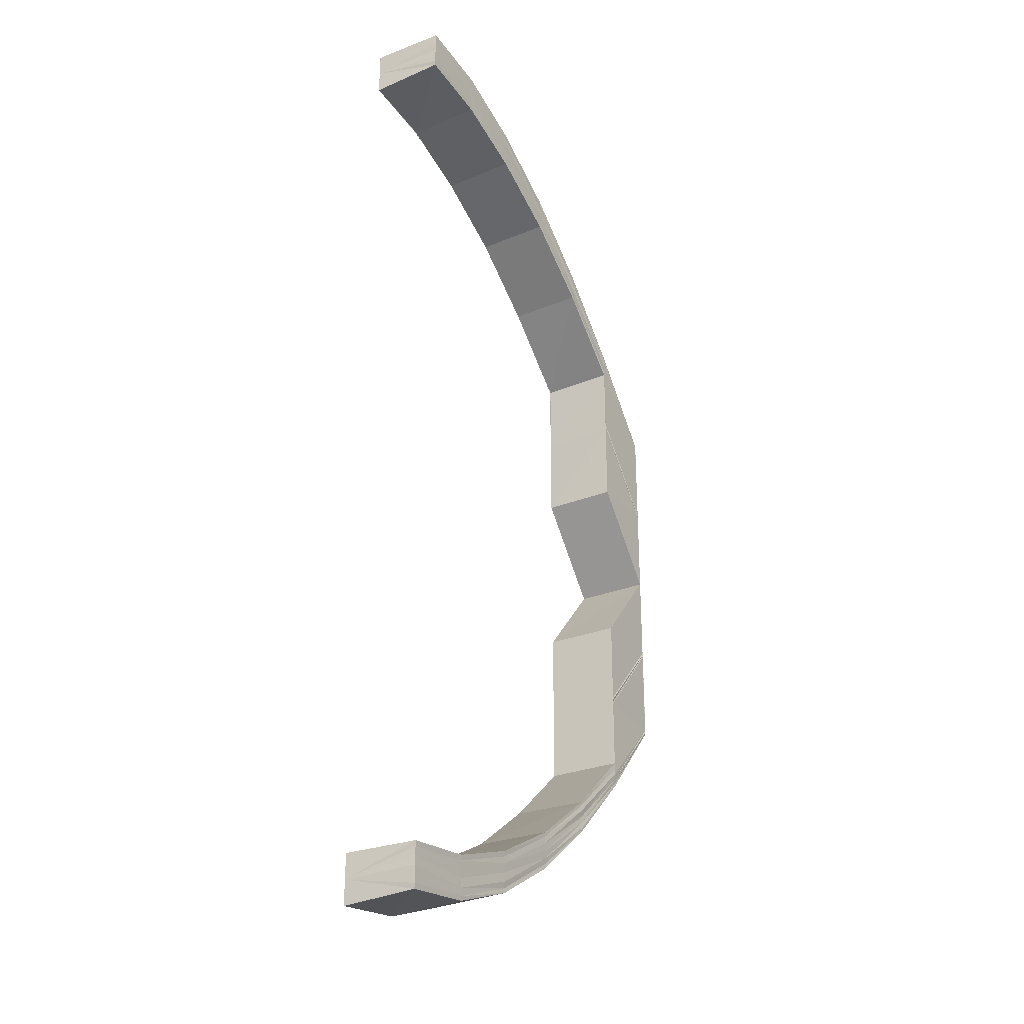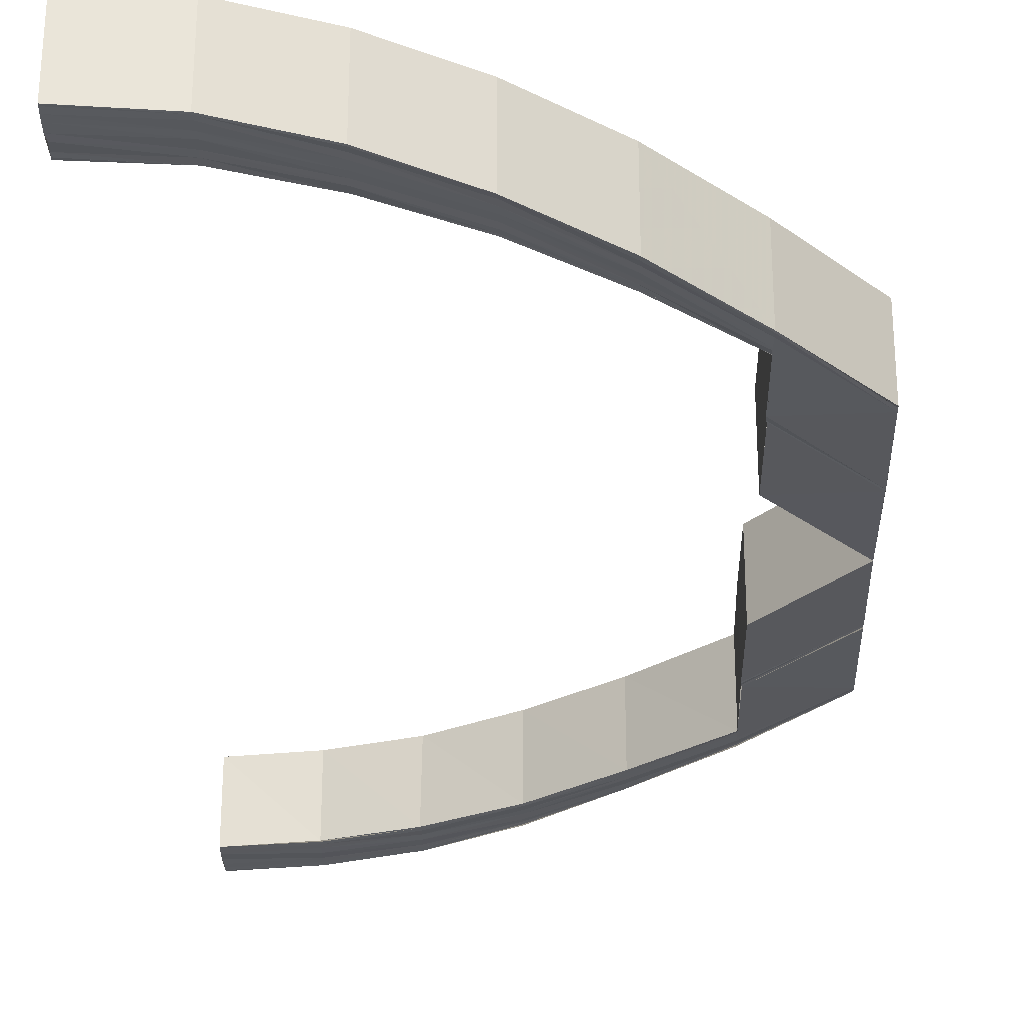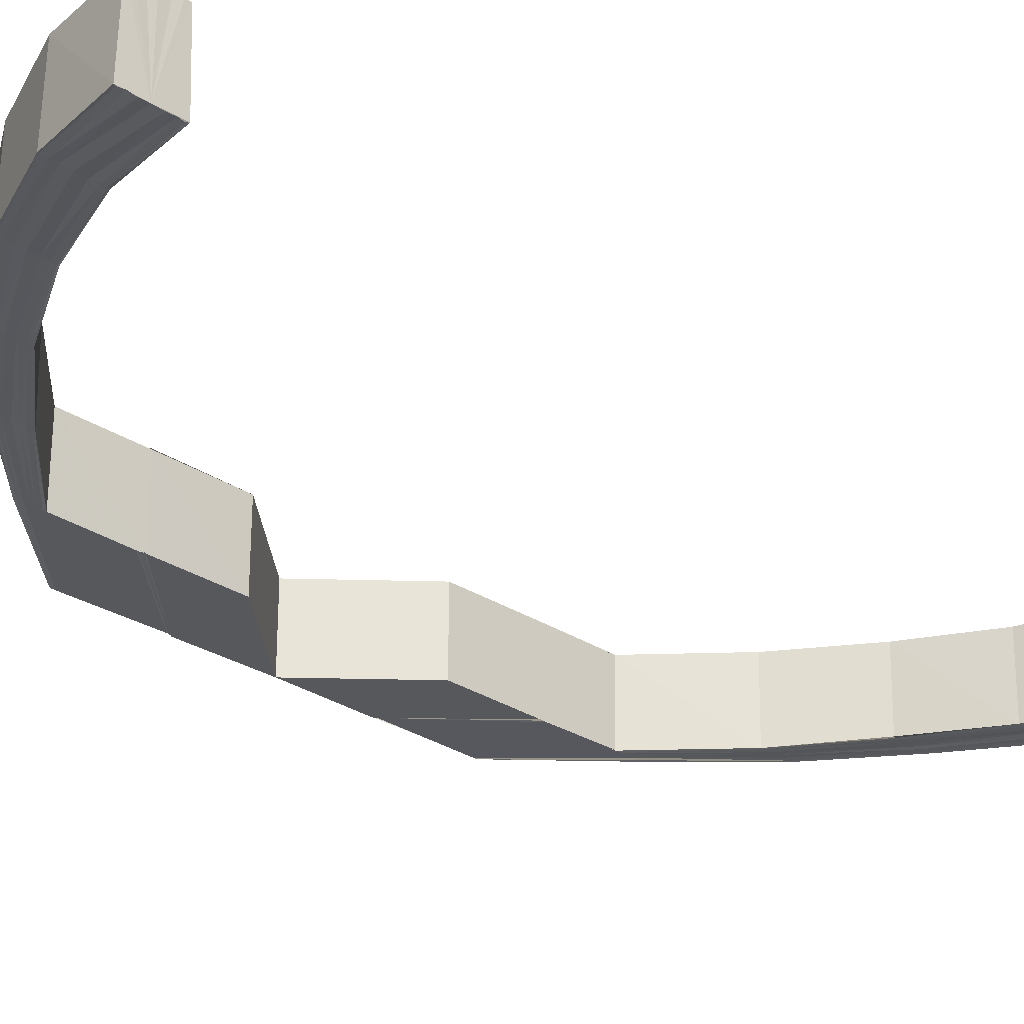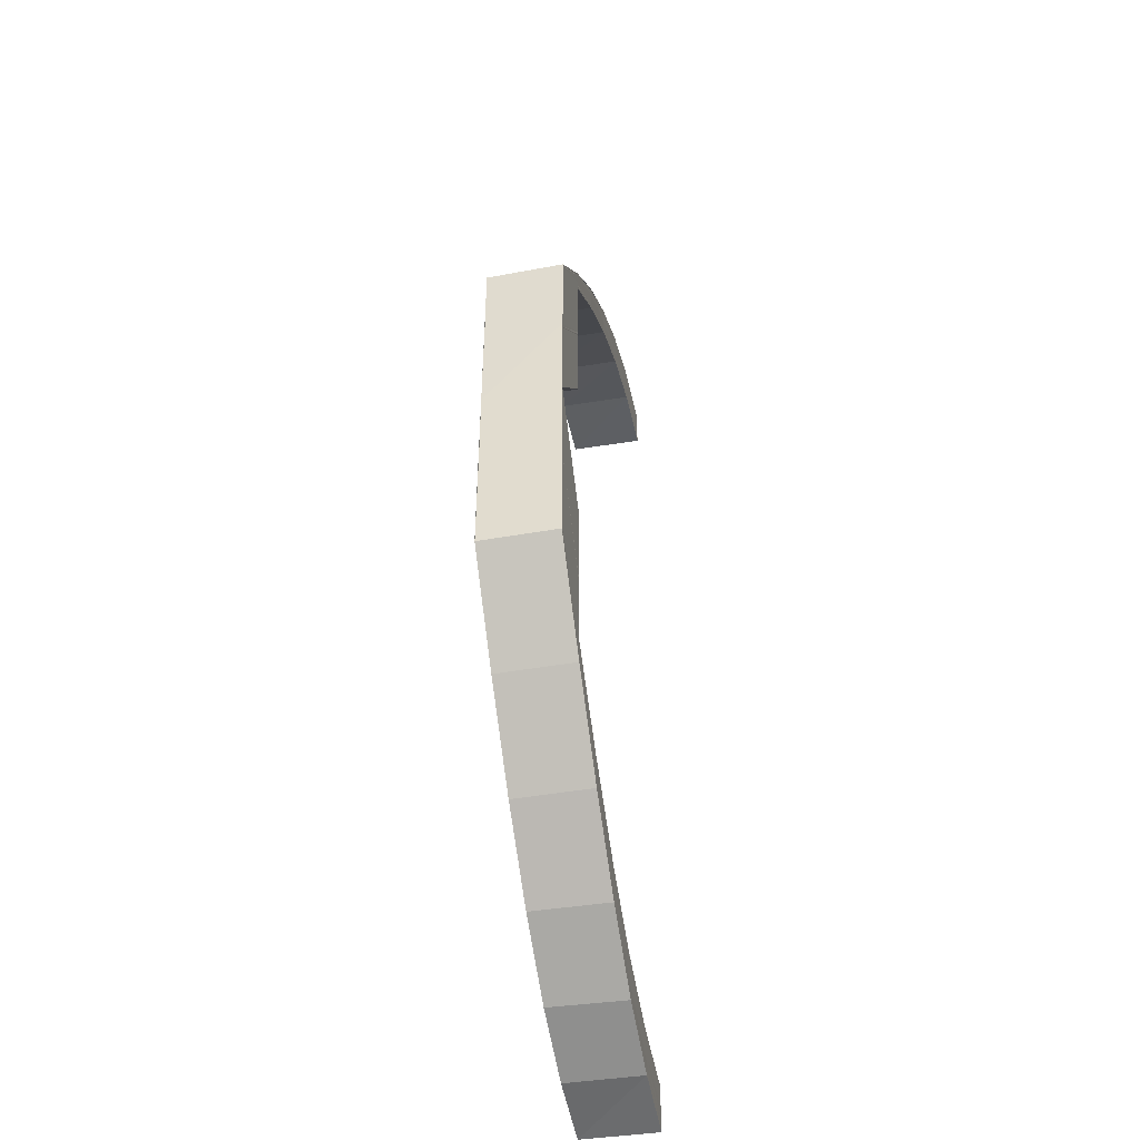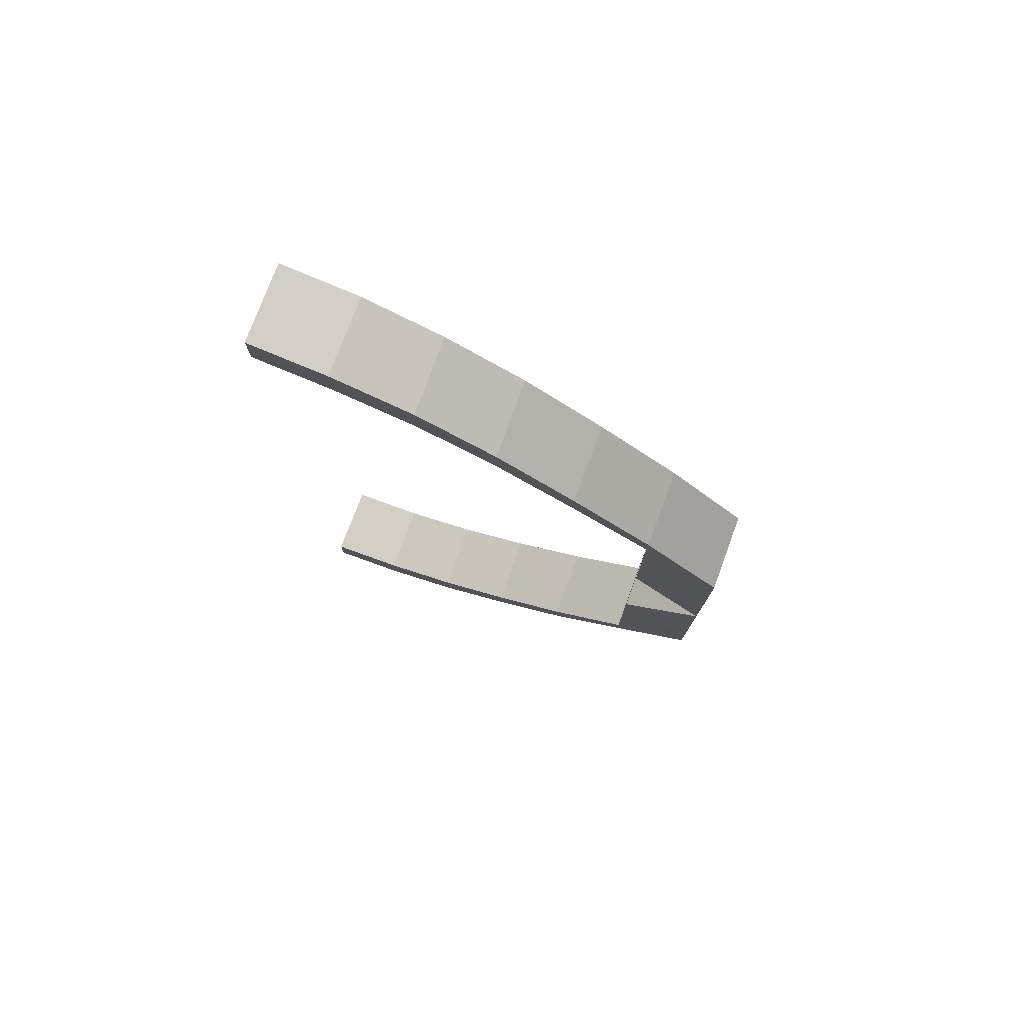
<metadata>
{"format":"obj","ext":"obj","renderer":"f3d","projection":"perspective","resolution":1024,"background":"white","views":[{"elev":-28.9,"azim":121.3,"up":"+Z"},{"elev":-28.7,"azim":-178.9,"up":"+Y"},{"elev":-28.7,"azim":45.7,"up":"+Y"},{"elev":-46.2,"azim":-78.8,"up":"+Z"},{"elev":78.4,"azim":-159.3,"up":"+Z"}]}
</metadata>
<code>
o 5827
v 2217 1876 14.47
v 2217 1876 14.47
v 2217 1876 14.47
v 2217 1876 14.47
v 2217 1876 14.47
v 2217 1876 14.47
v 2217 1876 14.47
v 2217 1876 14.47
v 2217 1876 14.47
v 2217 1876 14.47
v 2217 1876 14.47
v 2217 1876 14.46
v 2217 1876 14.47
v 2217 1876 14.45
v 2217 1876 14.46
v 2217 1876 14.44
v 2217 1876 14.45
v 2217 1876 14.43
v 2217 1876 14.44
v 2217 1876 14.44
v 2217 1876 14.47
v 2217 1876 14.46
v 2217 1876 14.46
v 2217 1876 14.45
v 2217 1876 14.47
v 2217 1876 14.47
v 2217 1876 14.47
v 2217 1876 14.47
v 2217 1876 14.47
v 2217 1876 14.46
v 2217 1876 14.45
v 2217 1876 14.46
v 2217 1876 14.47
v 2217 1876 14.46
v 2217 1876 14.45
v 2217 1876 14.44
v 2217 1876 14.44
v 2217 1876 14.43
v 2217 1876 14.46
v 2217 1876 14.45
v 2217 1876 14.44
v 2217 1876 14.43
v 2217 1876 14.43
v 2217 1876 14.43
v 2217 1876 14.44
v 2217 1876 14.43
v 2217 1876 14.46
v 2217 1876 14.45
v 2217 1876 14.44
v 2217 1876 14.43
v 2217 1876 14.42
v 2217 1876 14.42
v 2217 1876 14.43
v 2217 1876 14.42
v 2217 1876 14.43
v 2217 1876 14.42
v 2217 1876 14.43
v 2217 1876 14.42
v 2217 1876 14.41
v 2217 1876 14.42
v 2217 1876 14.39
v 2217 1876 14.39
v 2217 1876 14.38
v 2217 1876 14.38
v 2217 1876 14.39
v 2217 1876 14.39
v 2217 1876 14.38
v 2217 1876 14.39
v 2217 1876 14.38
v 2217 1876 14.39
v 2217 1876 14.41
v 2217 1876 14.37
v 2217 1876 14.38
v 2217 1876 14.39
v 2217 1876 14.38
v 2217 1876 14.37
v 2217 1876 14.38
v 2217 1876 14.37
v 2217 1876 14.38
v 2217 1876 14.38
v 2217 1876 14.37
v 2217 1876 14.36
v 2217 1876 14.36
v 2217 1876 14.36
v 2217 1876 14.37
v 2217 1876 14.35
v 2217 1876 14.35
v 2217 1876 14.35
v 2217 1876 14.36
v 2217 1876 14.35
v 2217 1876 14.34
v 2217 1876 14.37
v 2217 1876 14.35
v 2217 1876 14.35
v 2217 1876 14.34
v 2217 1876 14.34
v 2217 1876 14.35
v 2217 1876 14.34
v 2217 1876 14.36
v 2217 1876 14.36
v 2217 1876 14.35
v 2217 1876 14.37
v 2217 1876 14.37
v 2217 1876 14.36
v 2217 1876 14.38
v 2217 1876 14.38
v 2217 1876 14.38
v 2217 1876 14.39
v 2217 1876 14.39
v 2217 1876 14.41
v 2217 1876 14.41
v 2217 1876 14.41
v 2217 1876 14.41
v 2217 1876 14.39
v 2217 1876 14.39
v 2217 1876 14.39
v 2217 1876 14.39
v 2217 1876 14.38
v 2217 1876 14.38
v 2217 1876 14.39
v 2217 1876 14.38
v 2217 1876 14.38
v 2217 1876 14.39
v 2217 1876 14.38
v 2217 1876 14.39
v 2217 1876 14.38
v 2217 1876 14.37
v 2217 1876 14.37
v 2217 1876 14.37
v 2217 1876 14.37
v 2217 1876 14.36
v 2217 1876 14.36
v 2217 1876 14.36
v 2217 1876 14.35
v 2217 1876 14.36
v 2217 1876 14.35
v 2217 1876 14.35
v 2217 1876 14.35
v 2217 1876 14.35
v 2217 1876 14.35
v 2217 1876 14.35
v 2217 1876 14.35
v 2217 1876 14.35
v 2217 1876 14.35
v 2217 1876 14.36
v 2217 1876 14.36
v 2217 1876 14.36
v 2217 1876 14.36
v 2217 1876 14.37
v 2217 1876 14.35
v 2217 1876 14.35
v 2217 1876 14.35
v 2217 1876 14.35
v 2217 1876 14.35
v 2217 1876 14.35
v 2217 1876 14.35
v 2217 1876 14.36
v 2217 1876 14.35
v 2217 1876 14.34
v 2217 1876 14.35
v 2217 1876 14.35
v 2217 1876 14.34
v 2217 1876 14.36
v 2217 1876 14.36
v 2217 1876 14.36
v 2217 1876 14.37
v 2217 1876 14.36
v 2217 1876 14.35
v 2217 1876 14.36
v 2217 1876 14.37
v 2217 1876 14.37
v 2217 1876 14.34
v 2217 1876 14.36
v 2217 1876 14.35
v 2217 1876 14.35
v 2217 1876 14.35
v 2217 1876 14.35
v 2217 1876 14.35
v 2217 1876 14.35
v 2217 1876 14.34
v 2217 1876 14.34
v 2217 1876 14.34
v 2217 1876 14.34
v 2217 1876 14.34
v 2217 1876 14.34
v 2217 1876 14.34
v 2217 1876 14.34
v 2217 1876 14.34
v 2217 1876 14.34
v 2217 1876 14.34
v 2217 1876 14.34
v 2217 1876 14.34
v 2217 1876 14.34
v 2217 1876 14.35
v 2217 1876 14.35
v 2217 1876 14.34
v 2217 1876 14.34
v 2217 1876 14.34
v 2217 1876 14.34
v 2217 1876 14.34
v 2217 1876 14.35
v 2217 1876 14.34
v 2217 1876 14.35
v 2217 1876 14.35
v 2217 1876 14.34
v 2217 1876 14.34
v 2217 1876 14.34
v 2217 1876 14.34
v 2217 1876 14.34
v 2217 1876 14.35
v 2217 1876 14.34
v 2217 1876 14.35
v 2217 1876 14.35
v 2217 1876 14.35
v 2217 1876 14.35
v 2217 1876 14.35
v 2217 1876 14.34
v 2217 1876 14.35
v 2217 1876 14.35
v 2217 1876 14.35
v 2217 1876 14.35
v 2217 1876 14.35
v 2217 1876 14.35
v 2217 1876 14.36
v 2217 1876 14.35
v 2217 1876 14.36
v 2217 1876 14.37
v 2217 1876 14.36
v 2217 1876 14.37
v 2217 1876 14.38
v 2217 1876 14.37
v 2217 1876 14.37
v 2217 1876 14.38
v 2217 1876 14.36
v 2217 1876 14.37
v 2217 1876 14.38
v 2217 1876 14.36
v 2217 1876 14.37
v 2217 1876 14.36
v 2217 1876 14.37
v 2217 1876 14.37
v 2217 1876 14.36
v 2217 1876 14.36
v 2217 1876 14.36
v 2217 1876 14.35
v 2217 1876 14.35
v 2217 1876 14.47
v 2217 1876 14.47
v 2217 1876 14.47
v 2217 1876 14.46
v 2217 1876 14.47
v 2217 1876 14.46
v 2217 1876 14.46
v 2217 1876 14.46
v 2217 1876 14.46
v 2217 1876 14.46
v 2217 1876 14.46
v 2217 1876 14.46
v 2217 1876 14.46
v 2217 1876 14.46
v 2217 1876 14.46
v 2217 1876 14.46
v 2217 1876 14.47
v 2217 1876 14.46
v 2217 1876 14.46
v 2217 1876 14.45
v 2217 1876 14.45
v 2217 1876 14.45
v 2217 1876 14.45
v 2217 1876 14.45
v 2217 1876 14.45
v 2217 1876 14.45
v 2217 1876 14.45
v 2217 1876 14.44
v 2217 1876 14.44
v 2217 1876 14.44
v 2217 1876 14.44
v 2217 1876 14.45
v 2217 1876 14.45
v 2217 1876 14.44
v 2217 1876 14.46
v 2217 1876 14.45
v 2217 1876 14.43
v 2217 1876 14.44
v 2217 1876 14.43
v 2217 1876 14.42
v 2217 1876 14.42
v 2217 1876 14.41
v 2217 1876 14.41
v 2217 1876 14.42
v 2217 1876 14.42
v 2217 1876 14.43
v 2217 1876 14.43
v 2217 1876 14.42
v 2217 1876 14.43
v 2217 1876 14.42
v 2217 1876 14.43
v 2217 1876 14.42
v 2217 1876 14.41
v 2217 1876 14.42
v 2217 1876 14.44
v 2217 1876 14.42
v 2217 1876 14.41
v 2217 1876 14.43
v 2217 1876 14.43
v 2217 1876 14.44
v 2217 1876 14.44
v 2217 1876 14.43
v 2217 1876 14.43
v 2217 1876 14.44
v 2217 1876 14.45
v 2217 1876 14.45
v 2217 1876 14.46
v 2217 1876 14.45
v 2217 1876 14.45
v 2217 1876 14.46
v 2217 1876 14.46
v 2217 1876 14.47
v 2217 1876 14.46
v 2217 1876 14.47
v 2217 1876 14.47
v 2217 1876 14.47
v 2217 1876 14.47
v 2217 1876 14.47
v 2217 1876 14.47
v 2217 1876 14.47
v 2217 1876 14.47
v 2217 1876 14.47
v 2217 1876 14.47
v 2217 1876 14.47
v 2217 1876 14.46
v 2217 1876 14.46
v 2217 1876 14.45
v 2217 1876 14.44
v 2217 1876 14.45
v 2217 1876 14.44
v 2217 1876 14.46
v 2217 1876 14.45
v 2217 1876 14.44
v 2217 1876 14.45
v 2217 1876 14.46
v 2217 1876 14.46
v 2217 1876 14.45
v 2217 1876 14.44
v 2217 1876 14.46
v 2217 1876 14.45
v 2217 1876 14.46
v 2217 1876 14.46
v 2217 1876 14.46
v 2217 1876 14.45
v 2217 1876 14.45
v 2217 1876 14.45
v 2217 1876 14.46
v 2217 1876 14.46
v 2217 1876 14.46
v 2217 1876 14.46
v 2217 1876 14.46
v 2217 1876 14.47
v 2217 1876 14.46
v 2217 1876 14.47
v 2217 1876 14.46
v 2217 1876 14.47
v 2217 1876 14.47
v 2217 1876 14.47
v 2217 1876 14.47
v 2217 1876 14.47
v 2217 1876 14.47
v 2217 1876 14.47
v 2217 1876 14.47
v 2217 1876 14.47
v 2217 1876 14.47
v 2217 1876 14.47
v 2217 1876 14.47
v 2217 1876 14.46
v 2217 1876 14.47
v 2217 1876 14.47
v 2217 1876 14.47
v 2217 1876 14.47
v 2217 1876 14.47
v 2217 1876 14.47
v 2217 1876 14.47
f 1 2 3
f 2 4 5
f 6 5 3
f 3 5 7
f 8 9 6
f 10 8 11
f 9 12 13
f 12 14 15
f 14 16 17
f 16 18 19
f 20 19 17
f 13 21 5
f 15 22 21
f 23 24 22
f 4 23 21
f 5 21 25
f 5 25 7
f 7 25 26
f 21 27 25
f 21 22 27
f 25 28 26
f 25 27 28
f 26 28 29
f 22 30 27
f 22 31 30
f 27 32 28
f 27 30 32
f 28 32 33
f 28 33 29
f 30 34 32
f 31 35 30
f 30 35 34
f 31 36 35
f 19 36 31
f 37 38 36
f 32 34 39
f 32 39 33
f 35 40 34
f 36 41 35
f 35 41 40
f 36 42 41
f 43 42 36
f 42 44 41
f 41 44 45
f 41 45 40
f 44 46 45
f 34 40 47
f 34 47 39
f 40 45 48
f 40 48 47
f 45 46 49
f 45 49 48
f 46 50 49
f 46 51 50
f 51 52 50
f 50 52 53
f 52 54 53
f 53 54 55
f 54 56 55
f 55 56 57
f 56 58 57
f 56 59 60
f 61 62 59
f 63 64 61
f 61 64 65
f 66 63 61
f 67 63 66
f 68 67 66
f 69 67 68
f 65 70 71
f 69 72 67
f 65 73 74
f 73 75 70
f 76 72 69
f 77 76 69
f 78 76 77
f 79 78 77
f 80 81 79
f 78 82 76
f 76 83 72
f 82 83 76
f 83 84 72
f 72 84 85
f 82 86 83
f 87 86 82
f 83 88 84
f 86 88 83
f 84 89 85
f 90 91 86
f 85 89 92
f 93 94 87
f 94 95 96
f 96 97 86
f 86 97 88
f 91 98 97
f 99 93 100
f 101 87 100
f 102 99 103
f 104 100 103
f 105 102 106
f 107 106 108
f 109 107 108
f 109 108 110
f 111 109 112
f 113 114 111
f 115 116 111
f 117 118 116
f 116 119 120
f 121 119 116
f 119 122 120
f 120 122 123
f 122 124 123
f 123 124 125
f 124 126 125
f 124 127 126
f 73 128 121
f 128 129 121
f 130 131 129
f 131 132 133
f 132 134 135
f 134 136 137
f 136 138 139
f 138 140 141
f 142 141 143
f 144 143 145
f 146 145 147
f 148 147 149
f 150 151 142
f 151 152 153
f 150 153 154
f 155 151 150
f 156 150 144
f 156 154 157
f 158 155 150
f 158 150 156
f 159 155 158
f 160 159 158
f 161 158 156
f 160 158 161
f 162 159 160
f 161 156 163
f 163 156 146
f 163 157 164
f 165 164 166
f 165 163 148
f 167 161 163
f 167 163 165
f 168 161 167
f 168 160 161
f 169 167 165
f 170 165 128
f 169 165 170
f 171 169 170
f 172 160 168
f 173 169 171
f 92 173 171
f 89 173 92
f 173 174 169
f 174 167 169
f 174 168 167
f 175 174 173
f 89 175 173
f 176 168 174
f 175 176 174
f 176 172 168
f 177 175 89
f 84 177 89
f 88 177 84
f 177 178 175
f 178 176 175
f 88 179 177
f 179 178 177
f 97 179 88
f 178 180 176
f 180 172 176
f 179 181 178
f 181 180 178
f 97 182 179
f 182 181 179
f 183 182 97
f 181 184 180
f 184 185 180
f 180 185 172
f 186 184 181
f 182 186 181
f 187 186 182
f 98 188 182
f 185 162 172
f 172 162 160
f 189 188 162
f 95 189 183
f 189 190 191
f 192 191 193
f 194 193 195
f 196 189 162
f 196 197 198
f 199 200 192
f 199 198 201
f 202 196 199
f 202 196 162
f 203 199 194
f 203 201 204
f 205 199 203
f 205 206 199
f 207 202 205
f 207 202 162
f 208 207 162
f 208 207 209
f 210 208 162
f 209 211 205
f 212 210 162
f 138 212 162
f 210 208 213
f 212 210 214
f 215 212 214
f 214 216 213
f 213 217 209
f 214 213 218
f 213 209 219
f 218 213 219
f 219 209 220
f 209 205 220
f 220 205 203
f 220 203 221
f 221 203 101
f 219 220 222
f 222 220 221
f 218 219 223
f 223 219 222
f 221 204 224
f 225 218 223
f 222 221 226
f 226 221 104
f 226 224 227
f 228 222 226
f 223 222 228
f 228 226 229
f 229 227 230
f 229 226 231
f 231 232 233
f 234 223 228
f 225 223 234
f 235 228 229
f 234 228 235
f 235 229 236
f 236 229 107
f 126 235 236
f 127 235 126
f 127 234 235
f 237 234 127
f 237 225 234
f 238 237 127
f 239 237 238
f 240 239 238
f 133 239 240
f 241 242 240
f 242 243 239
f 239 244 237
f 244 225 237
f 135 244 239
f 243 245 244
f 244 246 225
f 245 215 246
f 137 246 244
f 246 218 225
f 246 214 218
f 139 214 246
f 29 33 247
f 33 248 247
f 247 248 249
f 33 39 248
f 248 250 249
f 249 250 251
f 39 252 248
f 248 252 250
f 39 47 252
f 250 253 251
f 251 253 254
f 252 255 250
f 250 255 253
f 47 256 252
f 252 256 255
f 47 48 256
f 253 257 258
f 255 259 253
f 259 260 257
f 253 259 261
f 261 262 263
f 264 265 262
f 266 267 265
f 259 268 264
f 268 269 260
f 268 270 266
f 270 271 269
f 272 273 267
f 270 274 272
f 275 274 270
f 276 277 273
f 272 276 278
f 279 275 270
f 279 270 268
f 280 275 279
f 281 279 268
f 281 268 259
f 255 281 259
f 256 281 255
f 282 279 281
f 256 282 281
f 282 280 279
f 48 282 256
f 49 280 282
f 48 49 282
f 276 283 284
f 283 285 284
f 283 58 285
f 58 286 285
f 287 288 286
f 288 289 290
f 286 291 292
f 292 291 293
f 291 294 293
f 293 294 295
f 294 296 295
f 295 296 297
f 298 299 291
f 299 288 300
f 295 297 301
f 302 303 300
f 302 300 43
f 304 302 43
f 304 305 306
f 301 297 307
f 297 308 307
f 307 308 20
f 308 309 310
f 307 310 311
f 301 307 312
f 312 311 313
f 312 307 314
f 314 315 316
f 317 316 318
f 319 312 317
f 319 313 320
f 321 318 322
f 323 322 324
f 325 319 321
f 325 320 326
f 327 325 323
f 327 326 328
f 329 327 330
f 331 325 327
f 332 319 325
f 331 332 325
f 332 333 319
f 333 312 319
f 333 301 312
f 334 301 333
f 335 334 333
f 335 333 332
f 336 334 335
f 337 332 331
f 337 335 332
f 338 336 335
f 338 335 337
f 339 336 338
f 340 339 338
f 284 339 340
f 341 338 337
f 340 338 341
f 342 337 331
f 341 337 342
f 343 344 340
f 345 340 341
f 278 340 345
f 346 343 345
f 345 341 347
f 347 341 342
f 348 345 347
f 349 346 348
f 350 345 348
f 351 352 350
f 353 351 354
f 355 353 356
f 357 355 358
f 354 348 359
f 356 359 360
f 361 349 359
f 362 361 363
f 363 359 364
f 359 348 365
f 359 365 366
f 364 365 367
f 348 347 365
f 365 347 368
f 365 368 369
f 367 368 370
f 347 342 368
f 368 342 371
f 370 371 329
f 368 371 372
f 342 331 371
f 371 331 327
f 371 327 373
f 374 375 29
f 375 376 29
f 376 377 29
f 377 378 29
f 378 379 29
f 379 380 29
f 380 381 29
f 381 1 29

</code>
